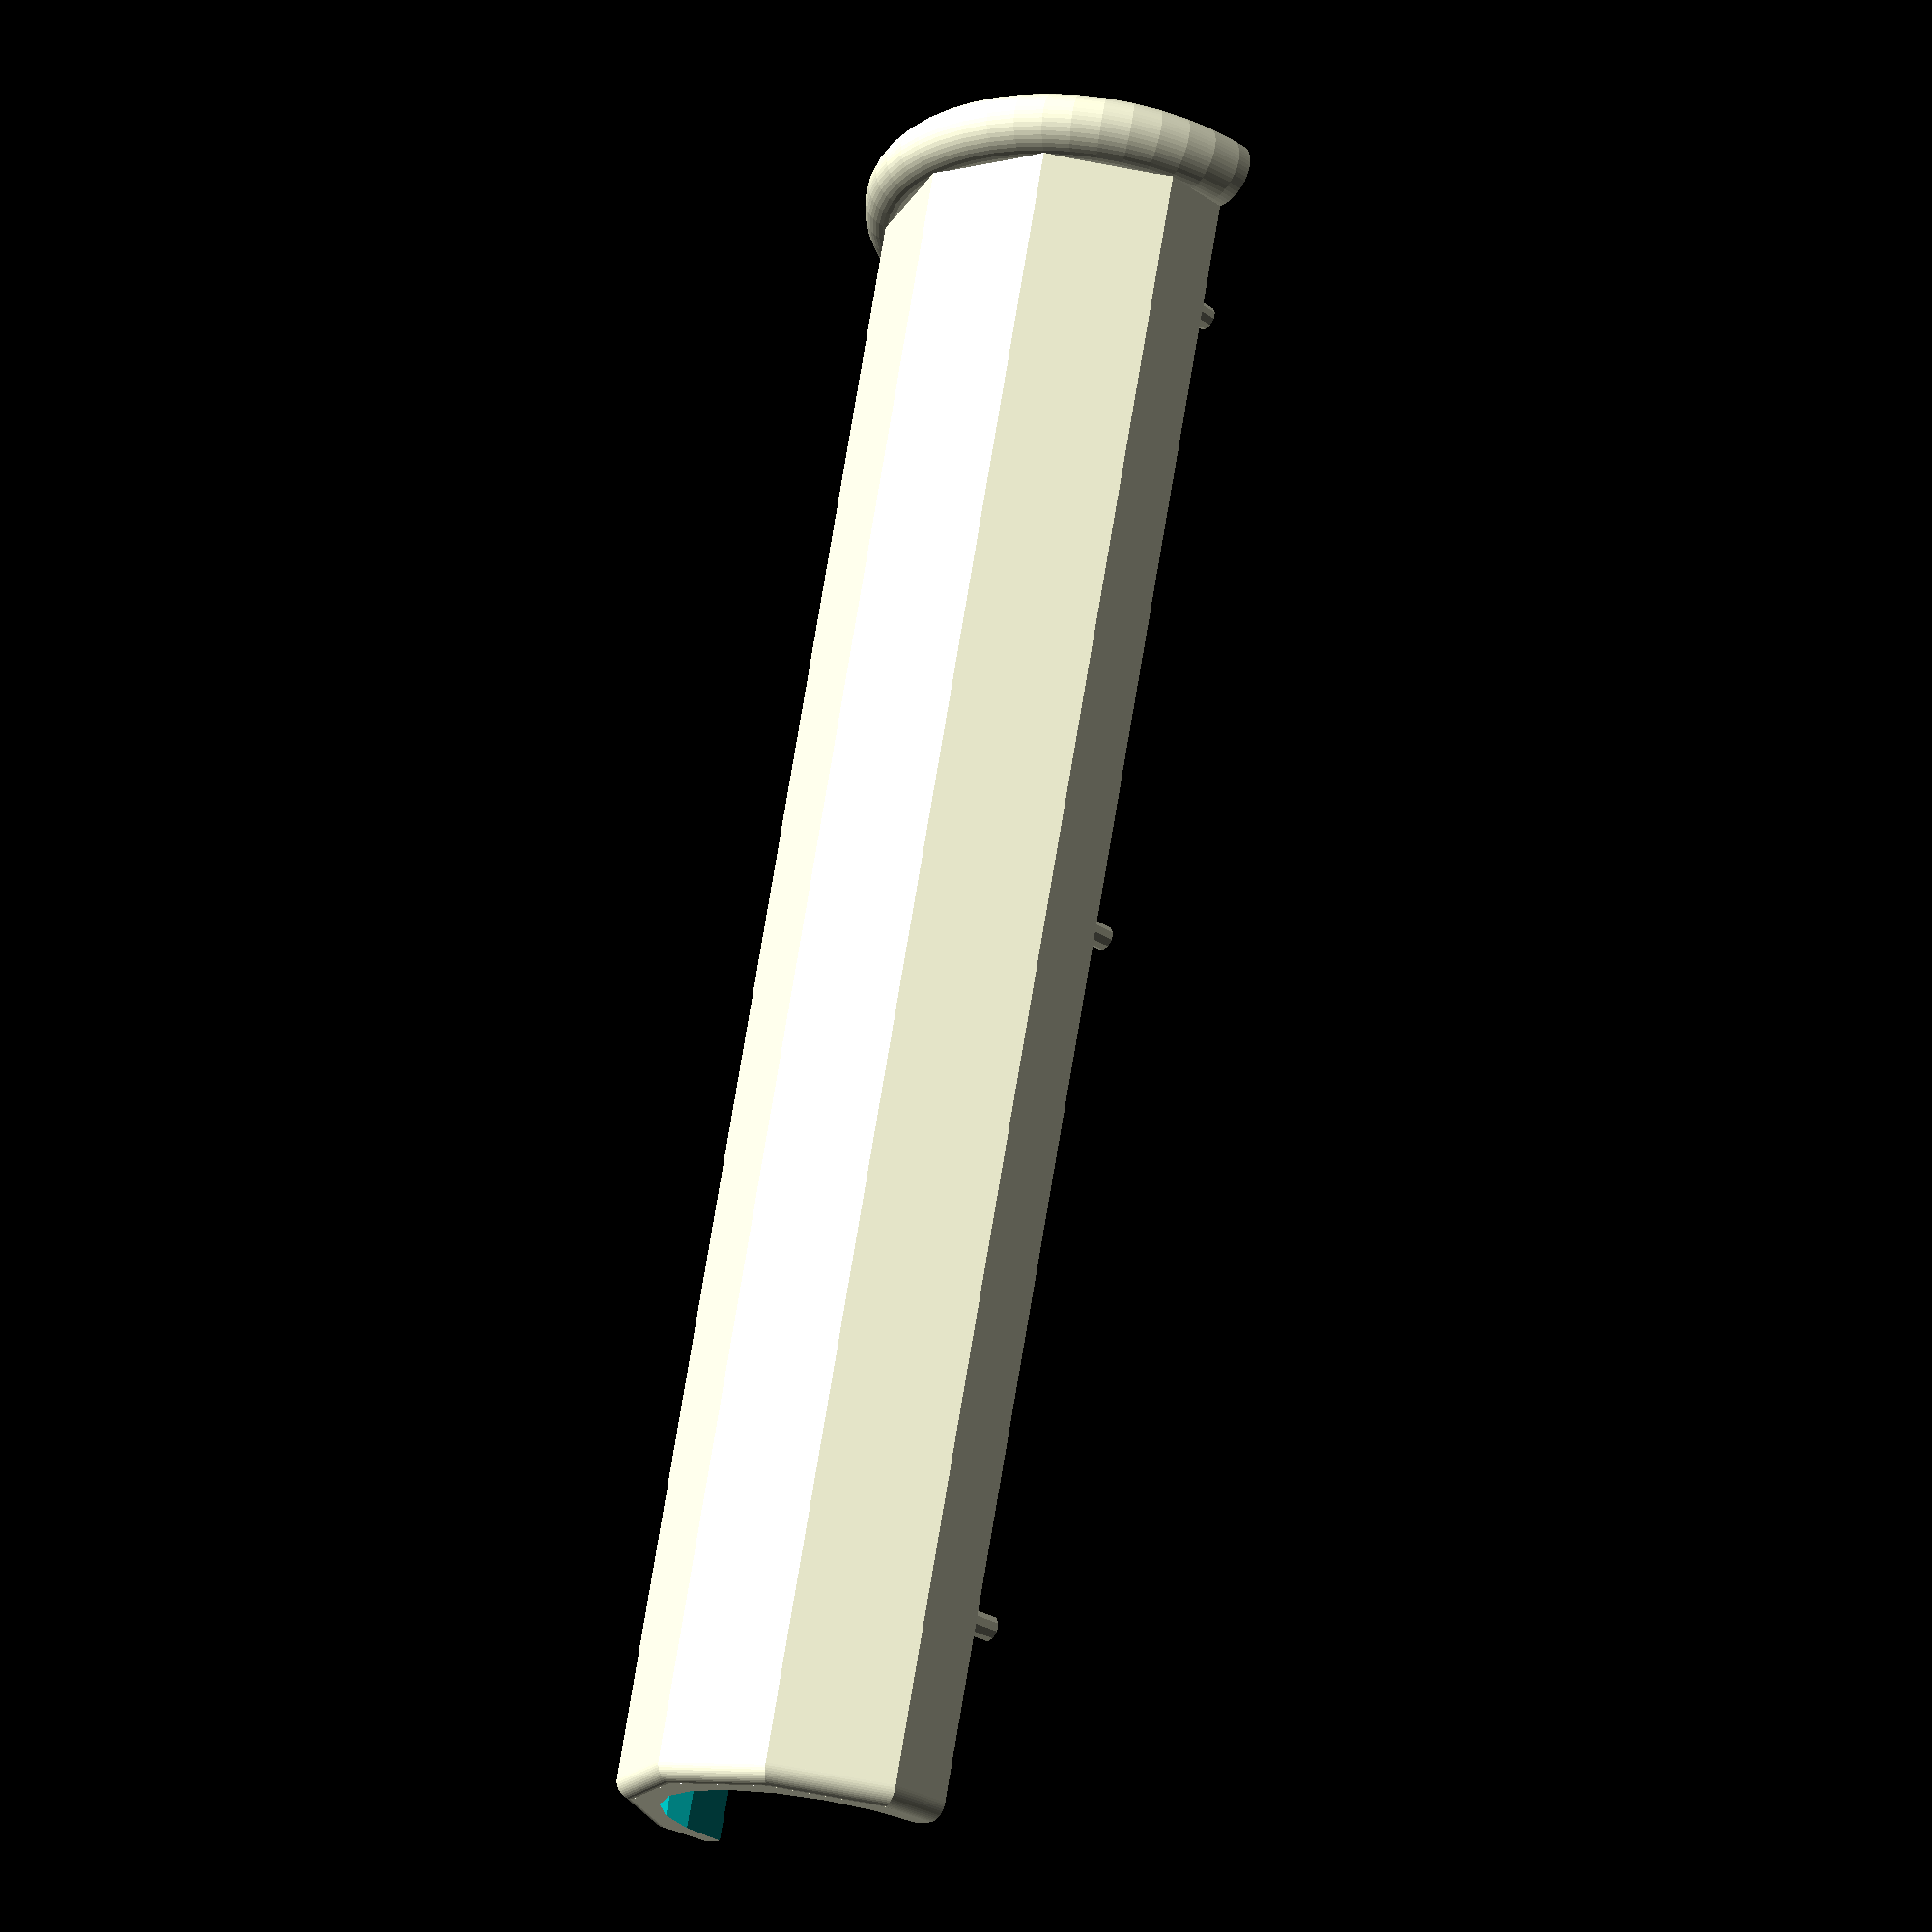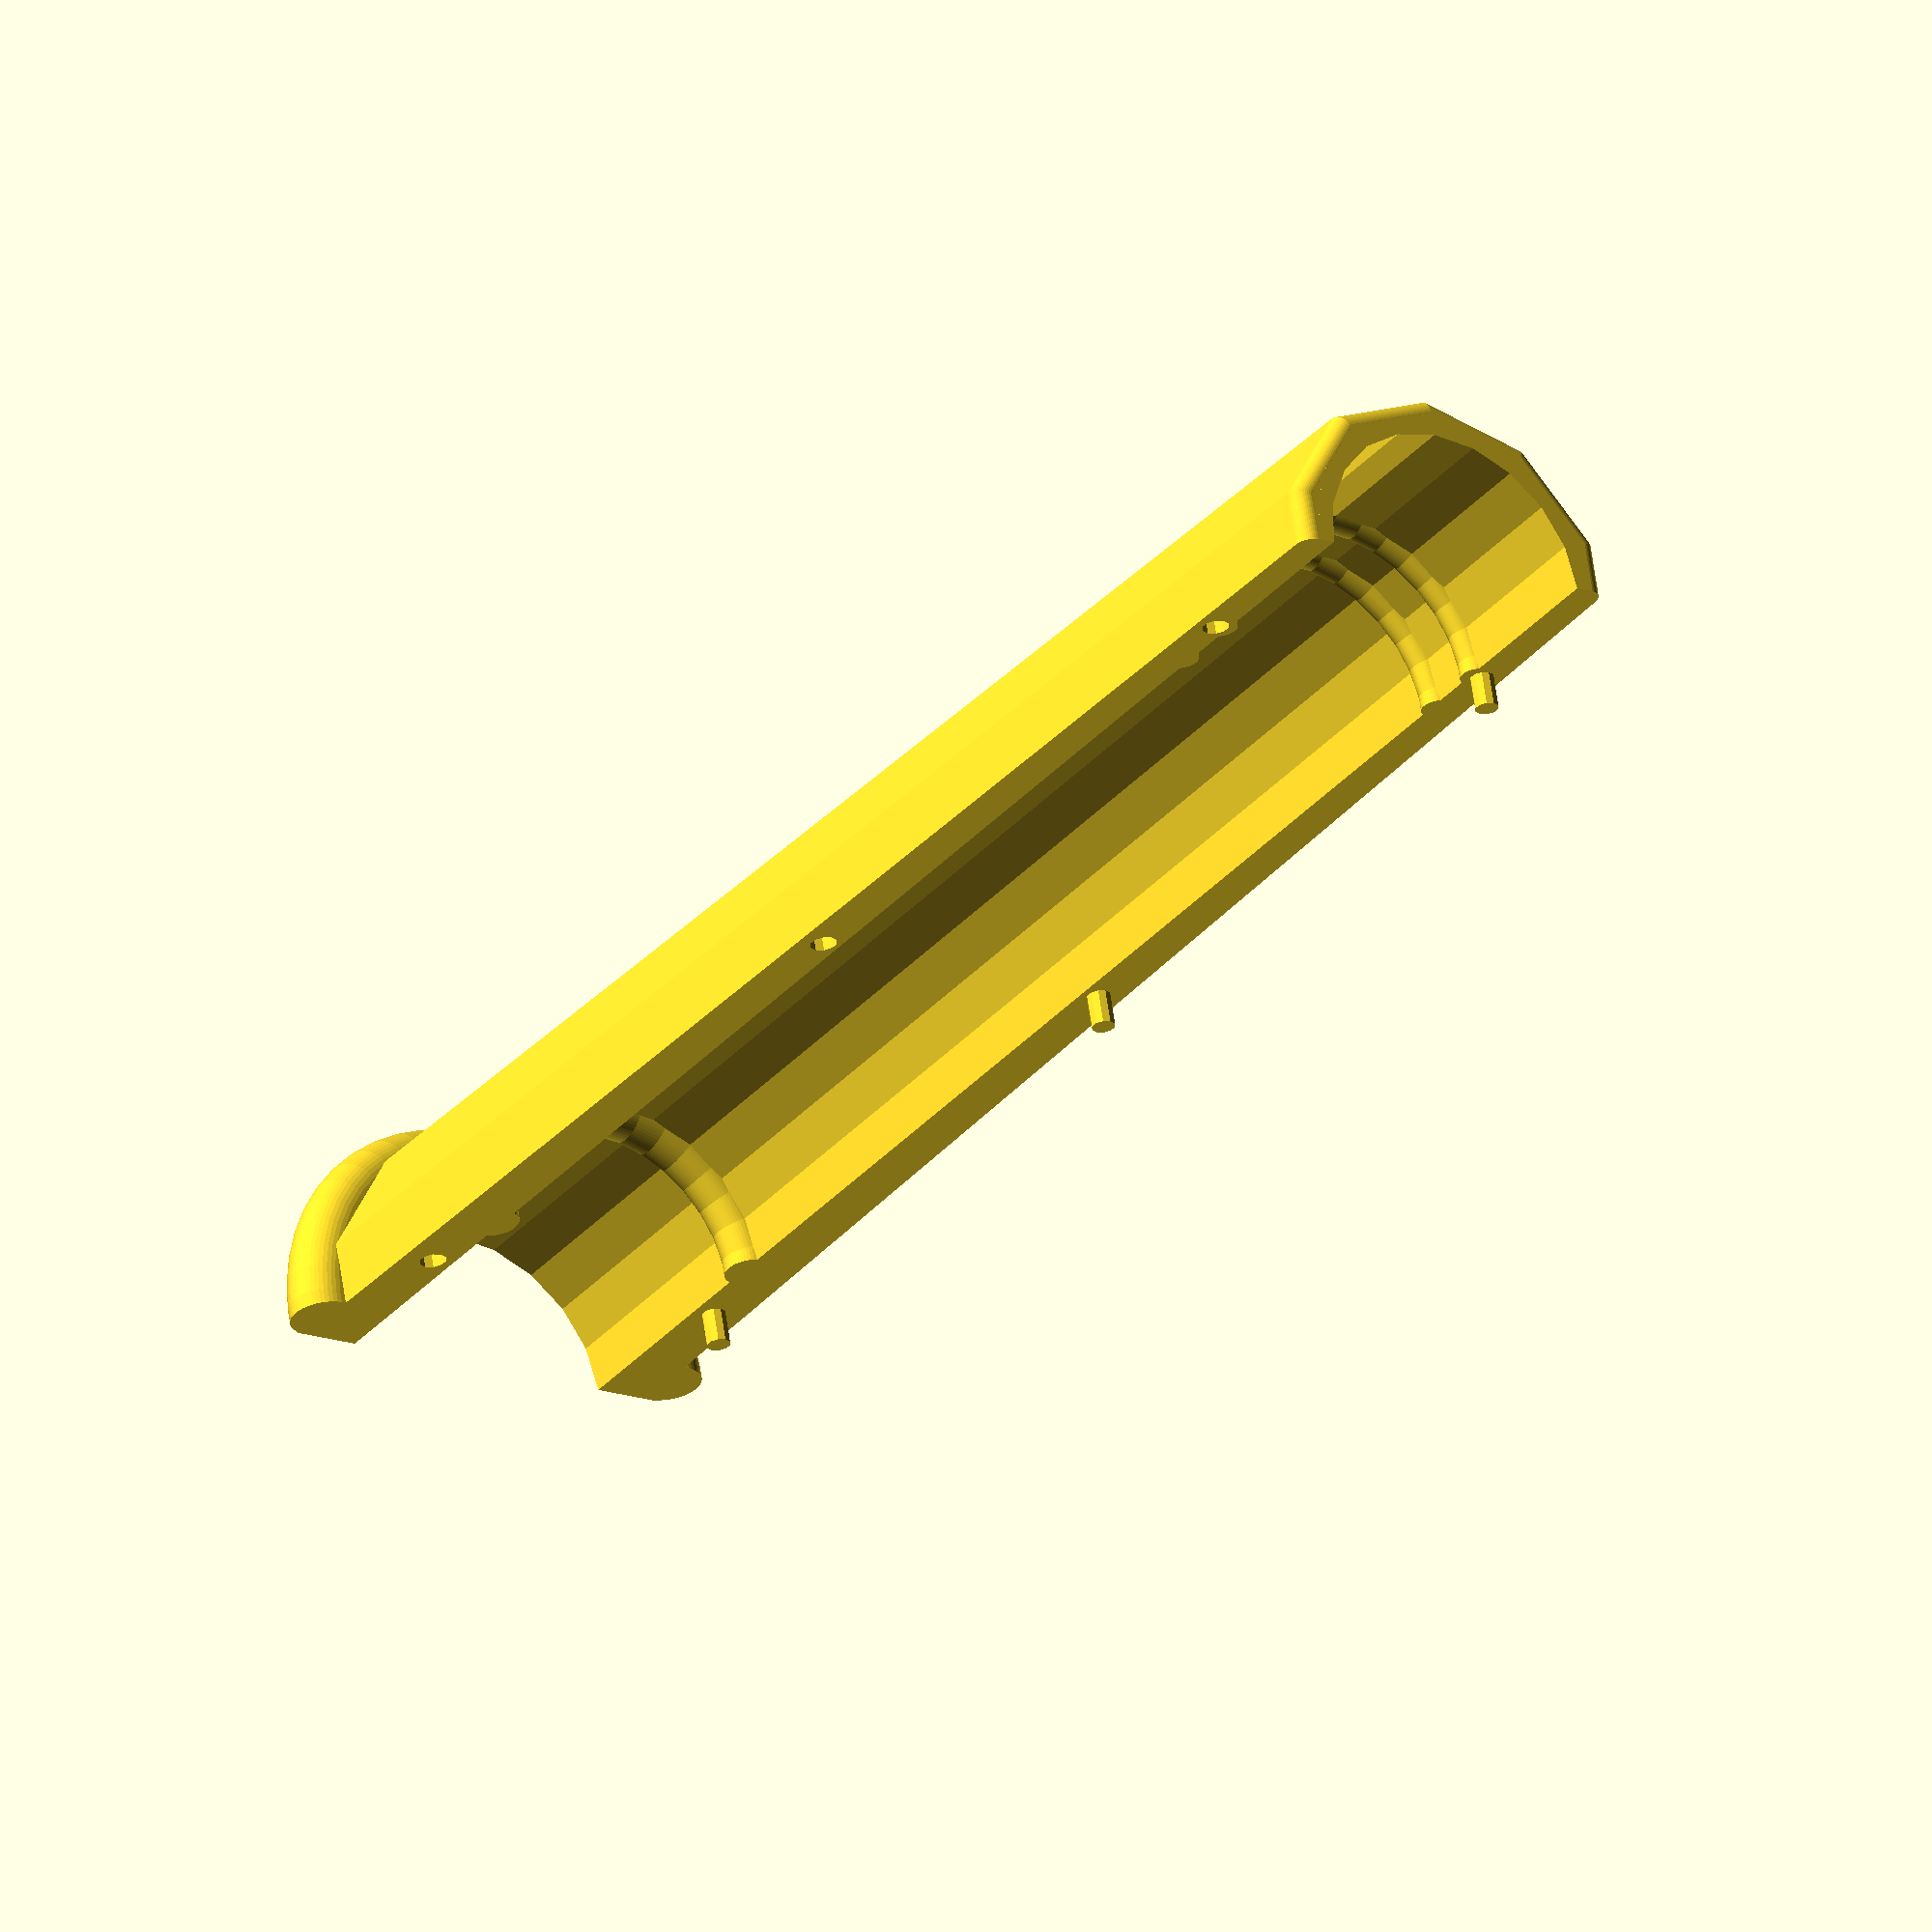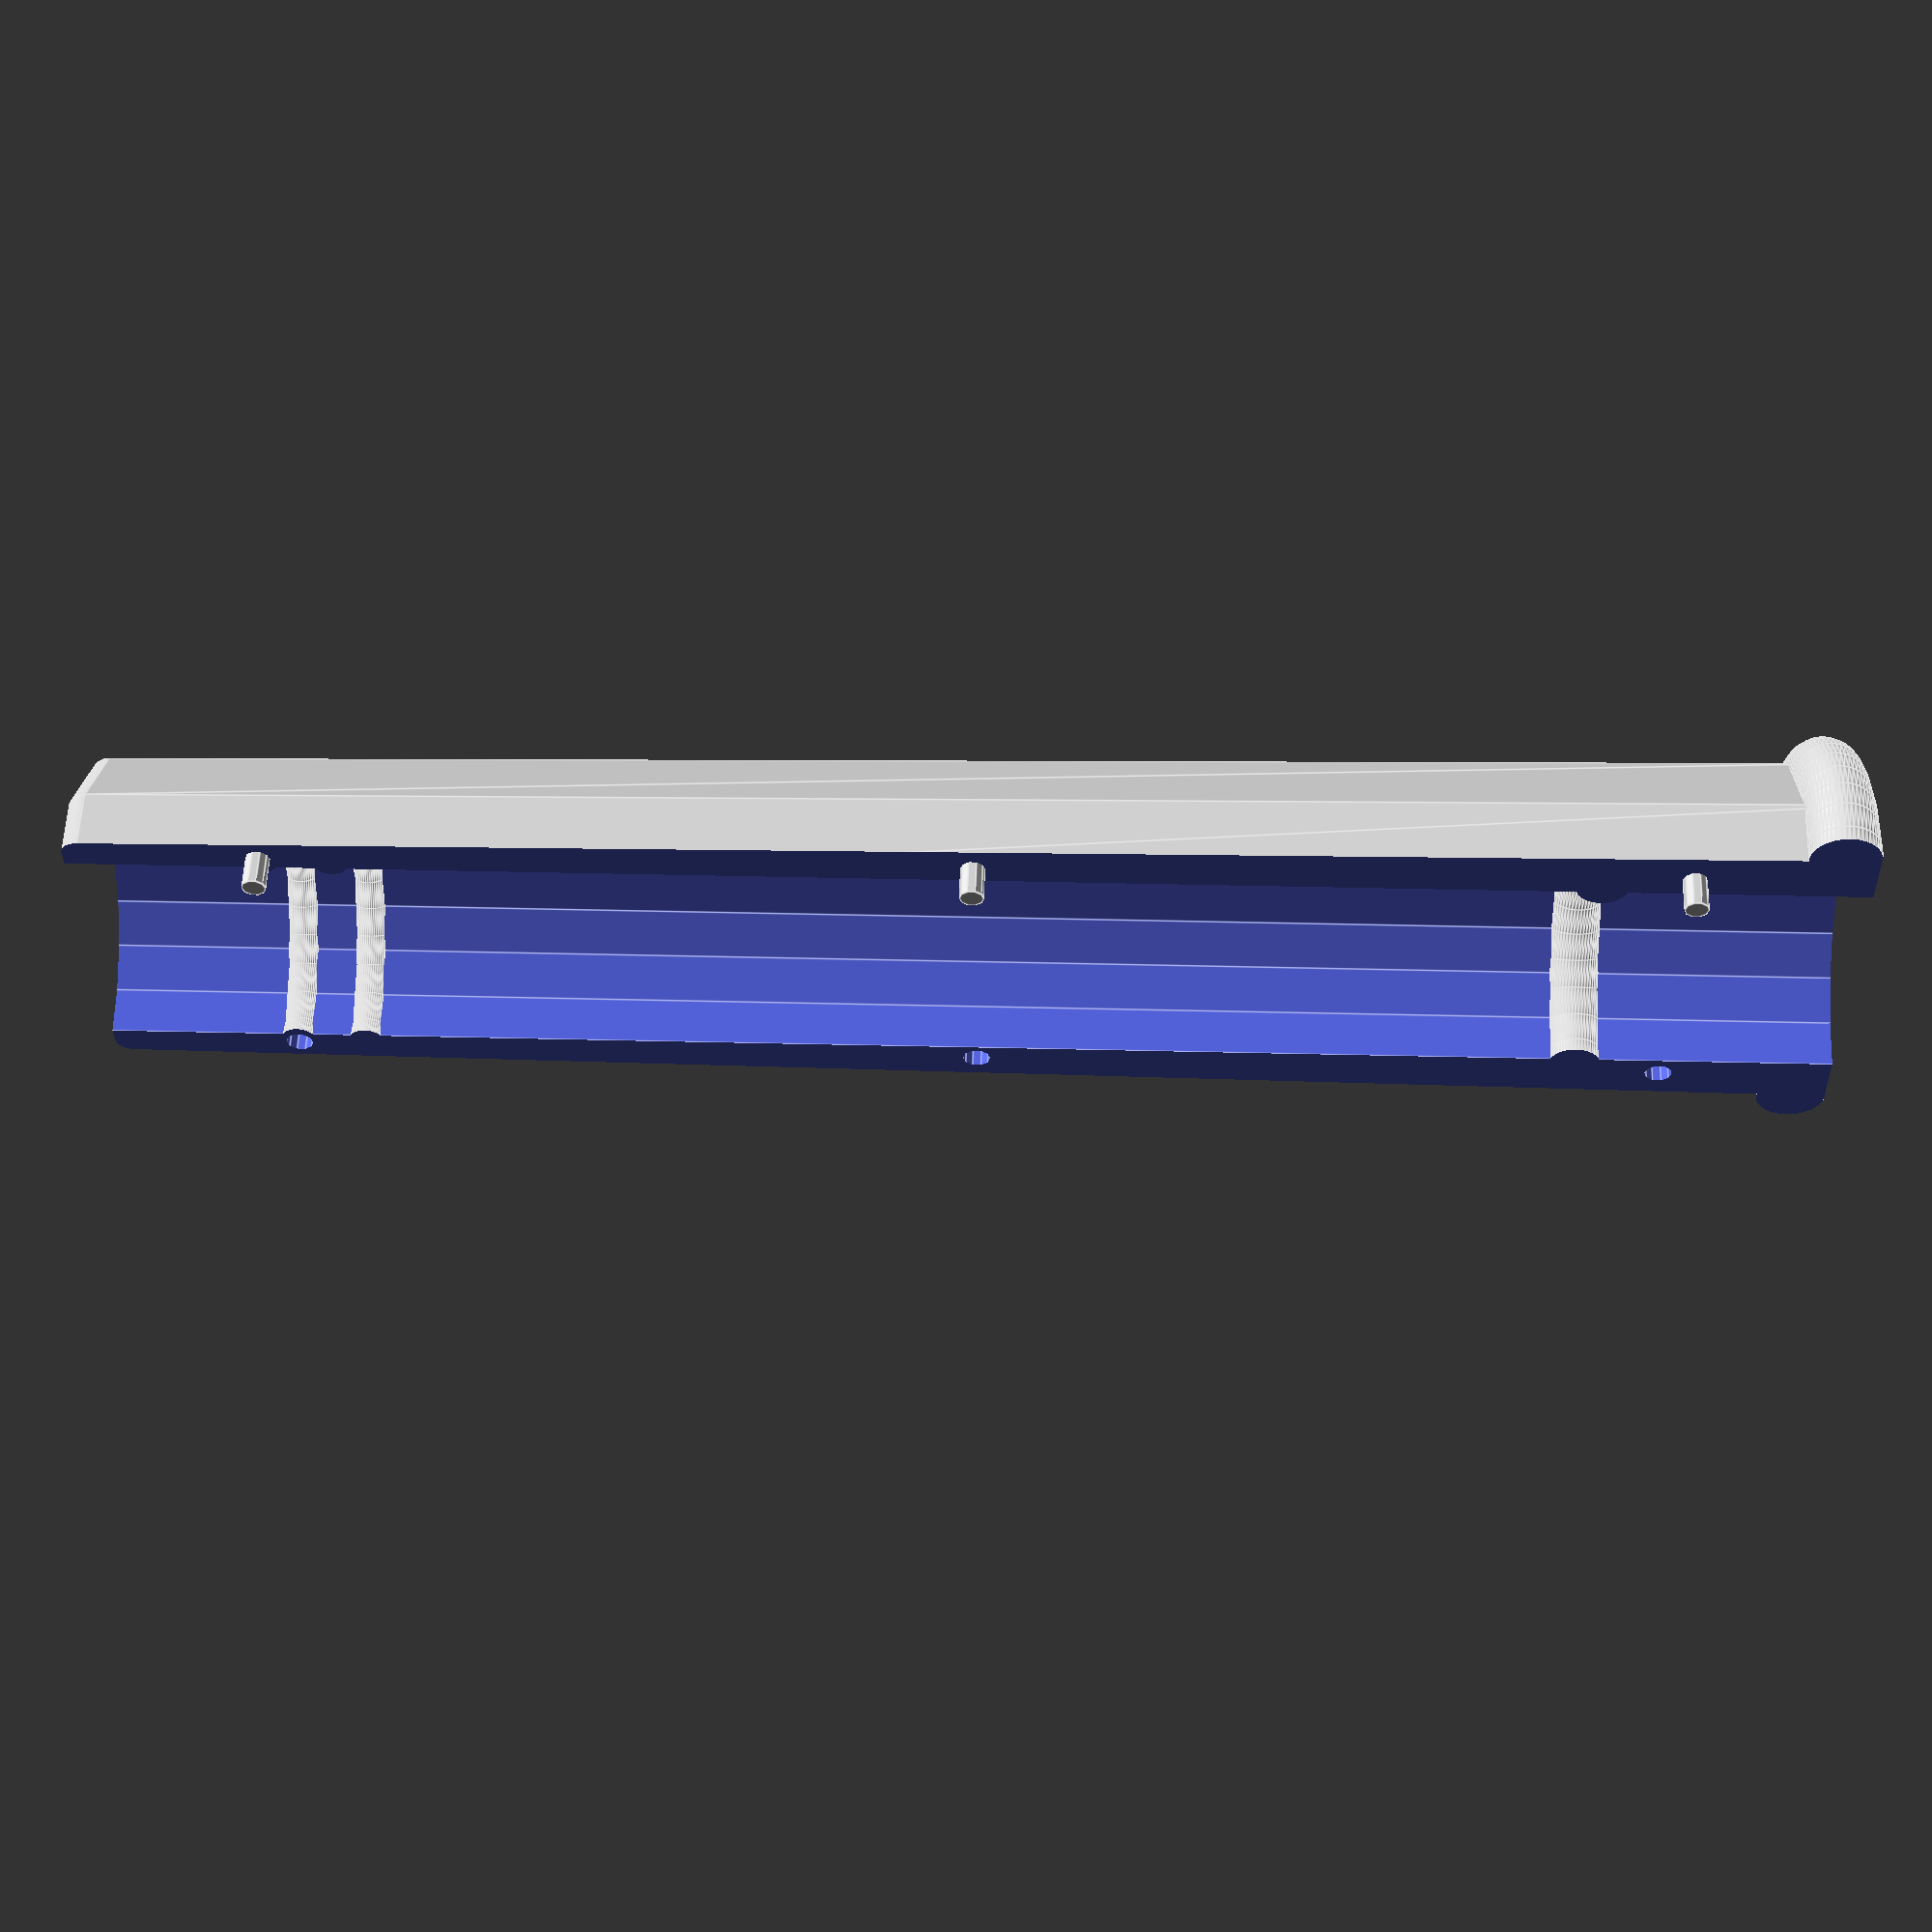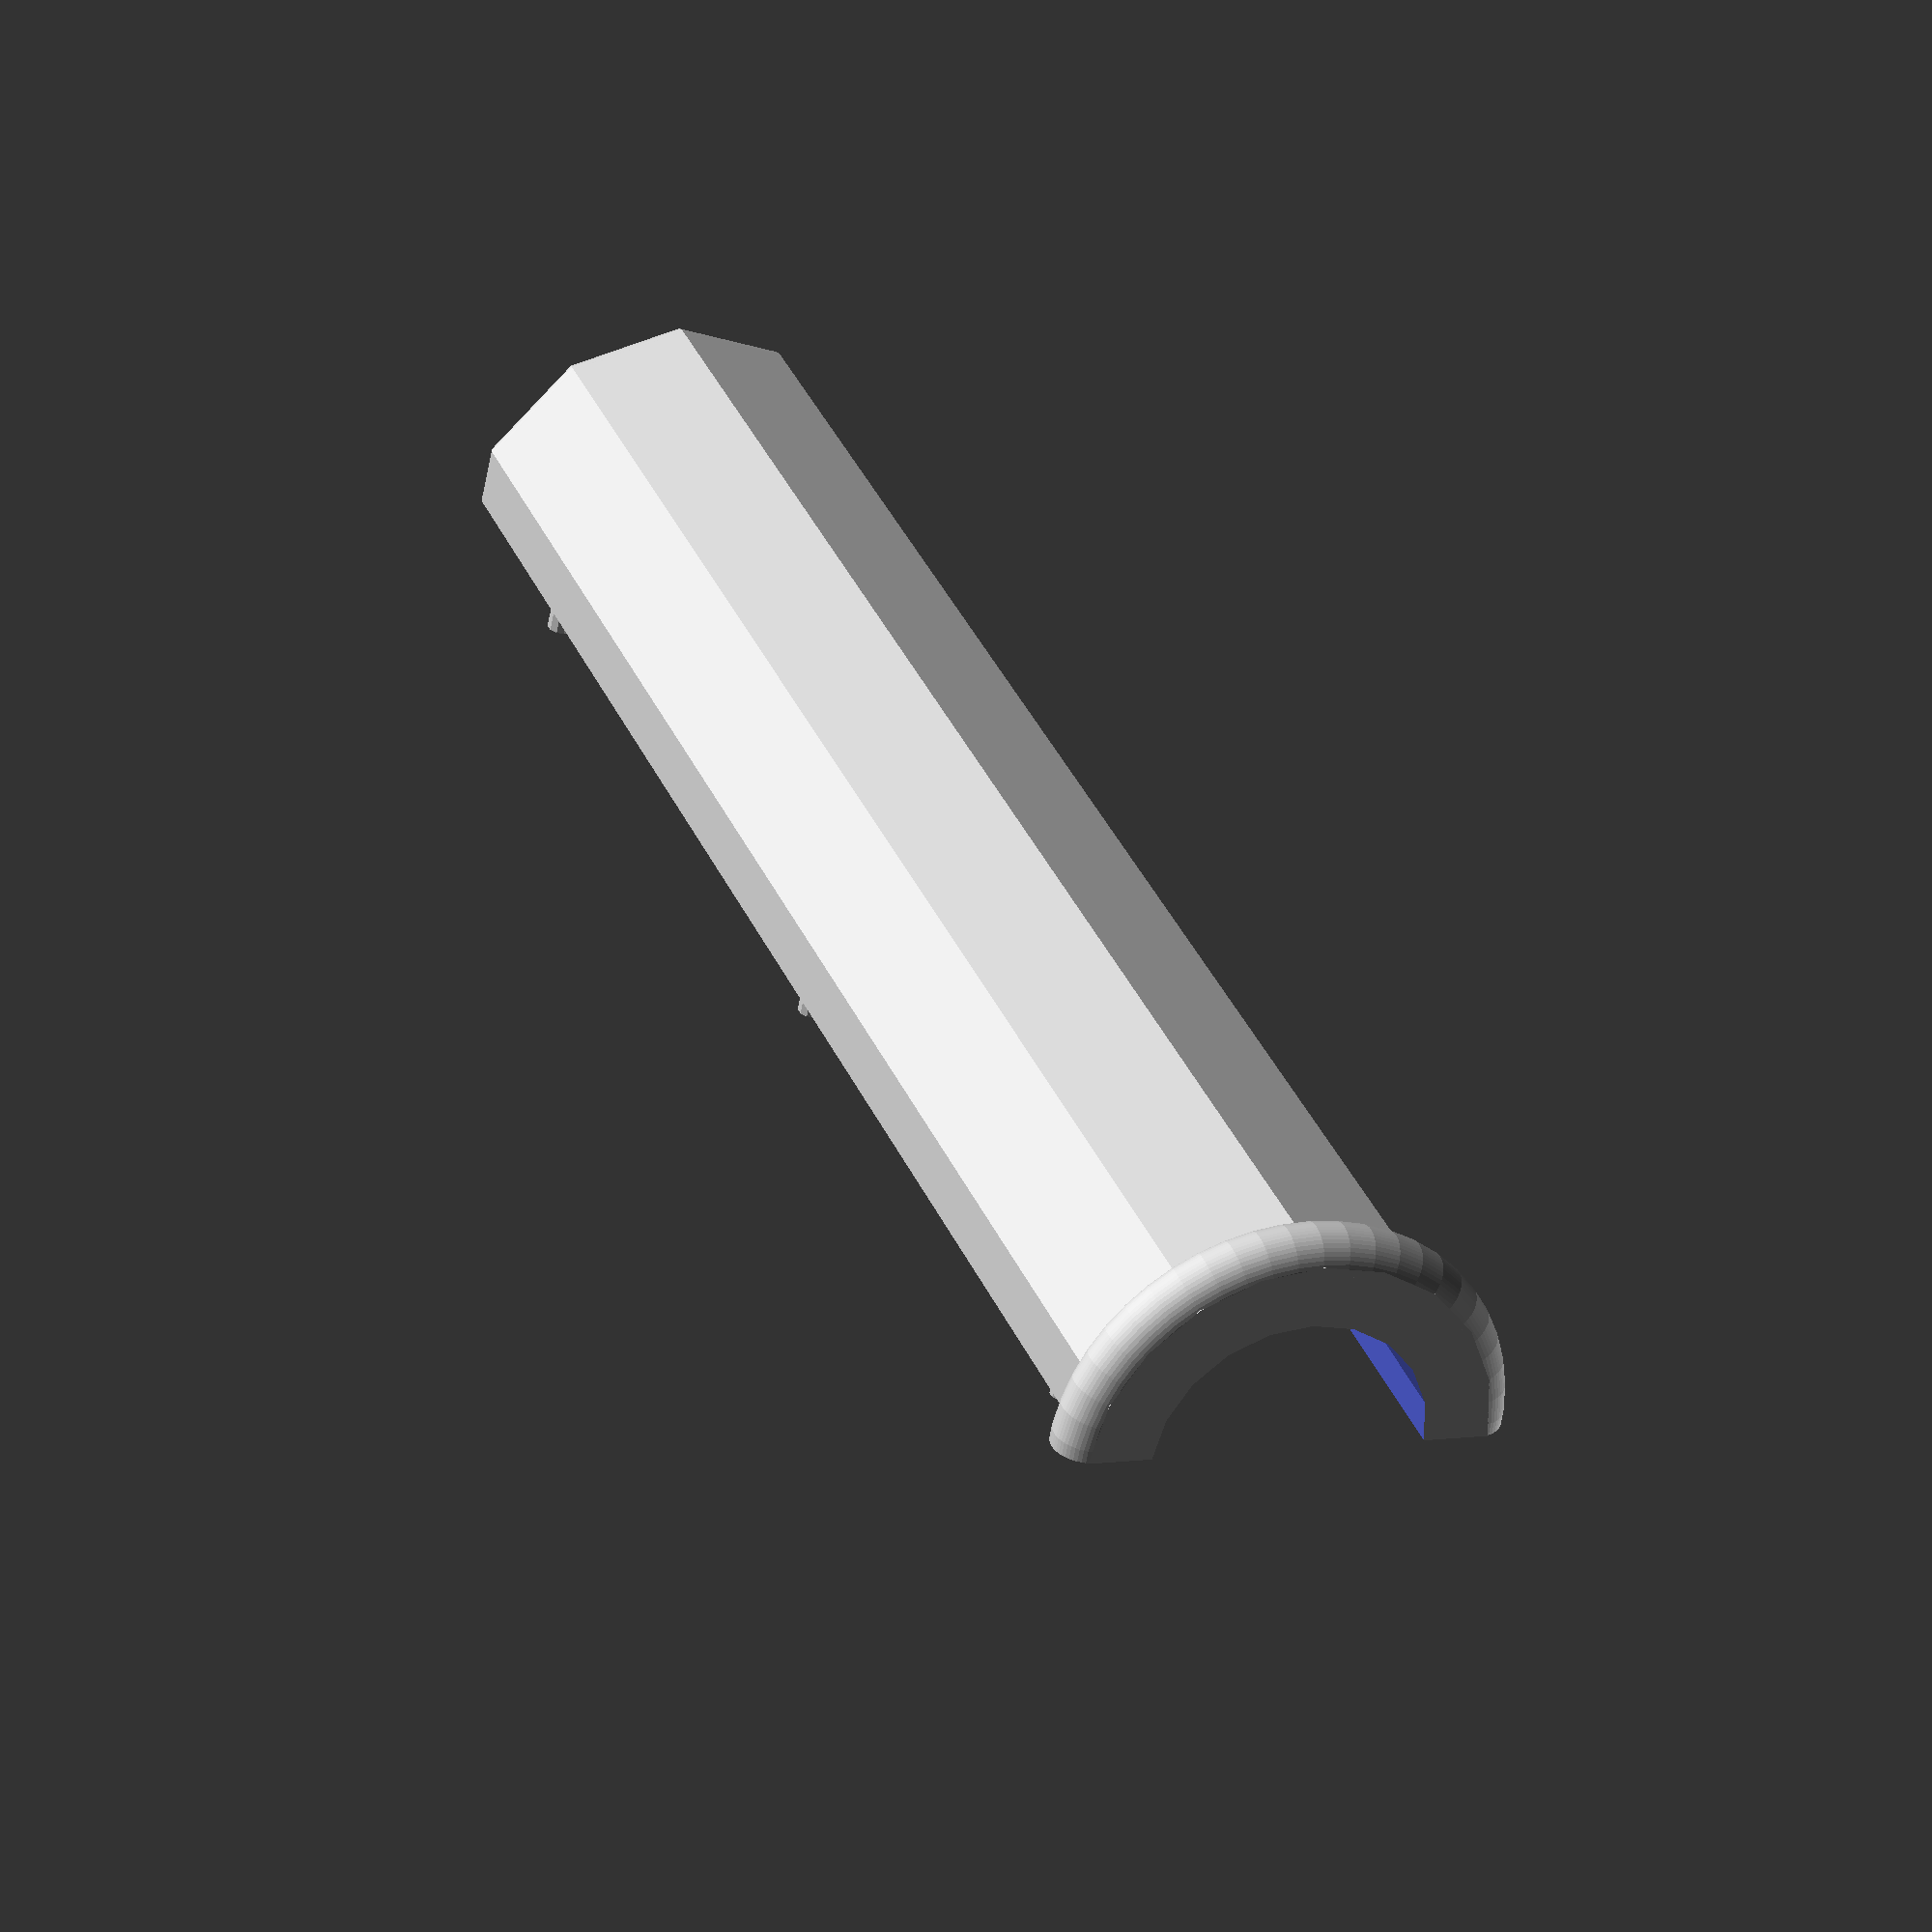
<openscad>
difference() {
    union() {
        difference() {
            union() {
                cylinder(h=100, d1=25, d2=22, $fn=10);
                cylinder(h=1, d1=25, $fn=20);
                translate([0, 0, 100]) cylinder(h=1, d=19, $fn=20);
                translate([0, 0, 100]) cylinder(h=1, d=20, $fn=10);
            }
            translate([0, 0, -1]) cylinder(h=105, d=17, $fn=20);
        }
        rotate_extrude($fn=10) translate([10, 100, 0]) circle(1, $fn=50);

        rotate_extrude($fn=50) translate([12, 2, 0]) circle(2, $fn=50);

        rotate_extrude() translate([9, 90, 0]) circle(1, $fn=50);

        rotate_extrude() translate([9, 86, 0]) circle(1, $fn=50);

        rotate_extrude() translate([9, 15, 0]) circle(1.5, $fn=50);
    }
    
    translate([0, -20, -1]) cube([20, 40, 120]);
    
    translate([0, -9.8, 10]) rotate([0, 90]) cylinder(h=4, r=0.8, center=true, $fn=10);
    translate([0, -9.6, 50]) rotate([0, 90]) cylinder(h=4, r=0.8, center=true, $fn=10);
    translate([0, -9.3, 90]) rotate([0, 90]) cylinder(h=4, r=0.8, center=true, $fn=10);
}

translate([0, 9.8, 10]) rotate([0, 90]) cylinder(h=4, r=0.7, center=true, $fn=10);
translate([0, 9.6, 50]) rotate([0, 90]) cylinder(h=4, r=0.7, center=true, $fn=10);
translate([0, 9.3, 90]) rotate([0, 90]) cylinder(h=4, r=0.7, center=true, $fn=10);

</openscad>
<views>
elev=291.9 azim=40.8 roll=9.1 proj=p view=solid
elev=213.1 azim=260.2 roll=213.7 proj=o view=solid
elev=326.5 azim=22.3 roll=92.0 proj=p view=edges
elev=143.9 azim=259.5 roll=21.4 proj=o view=solid
</views>
